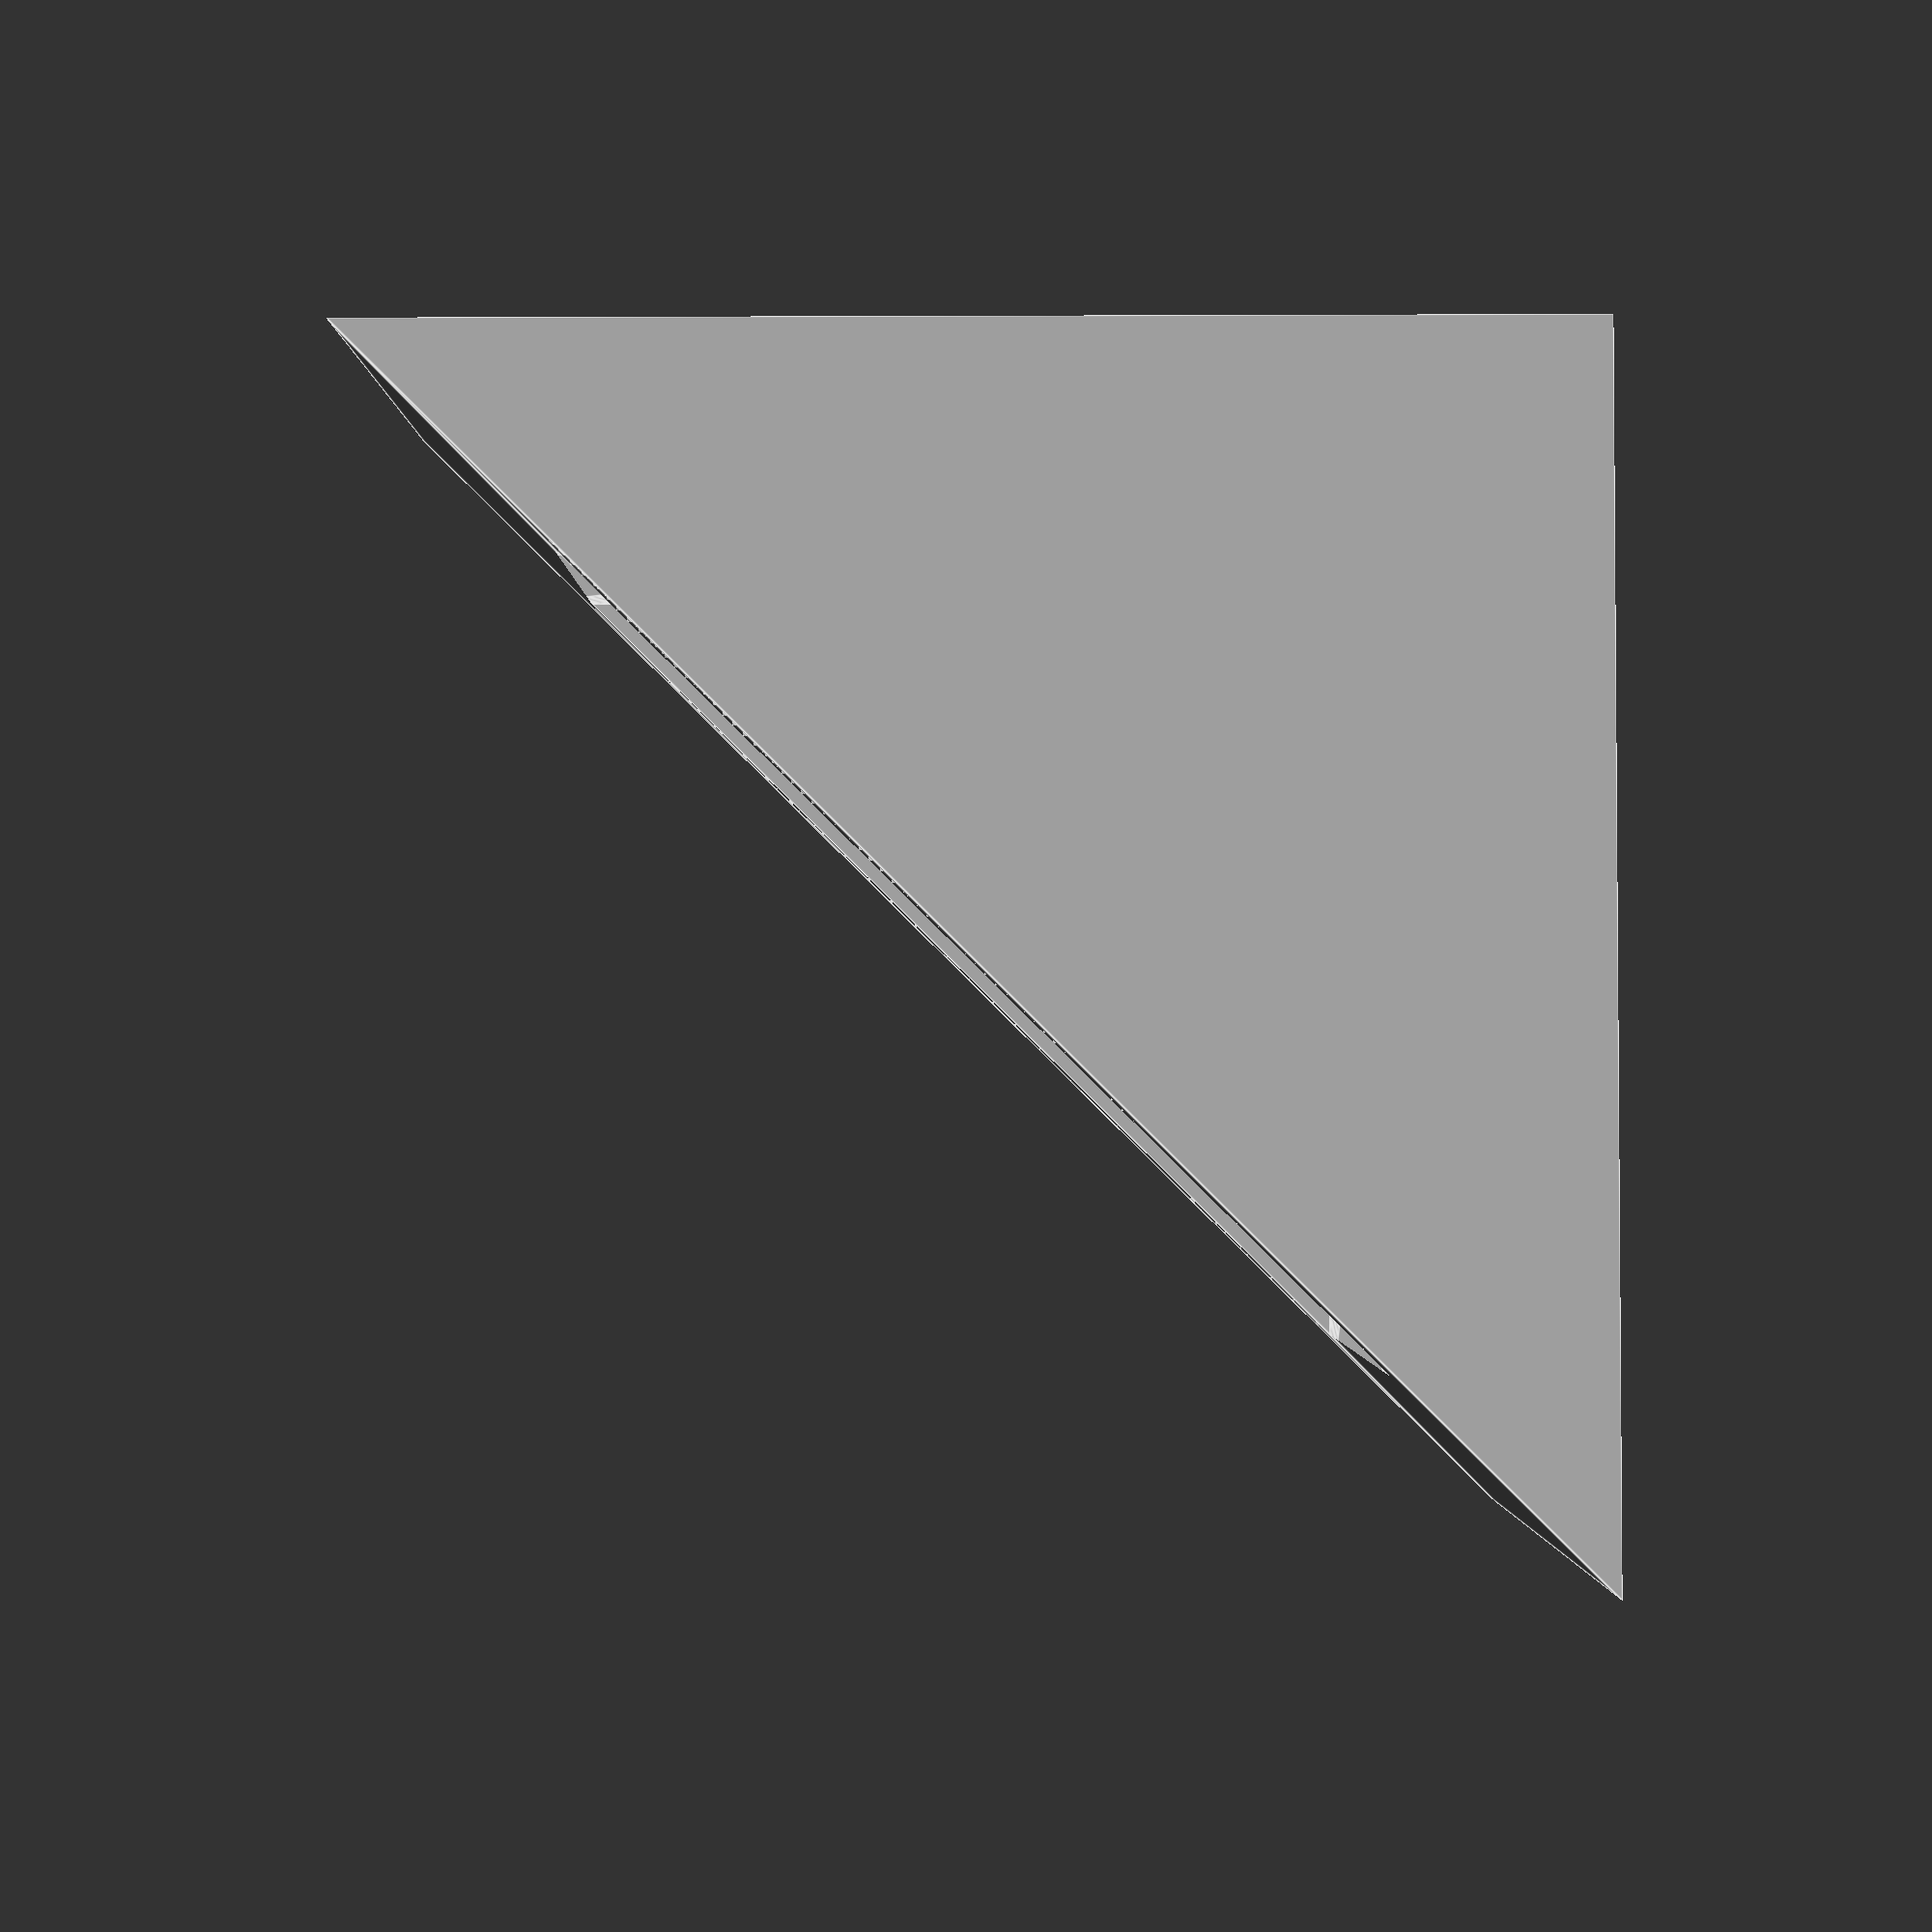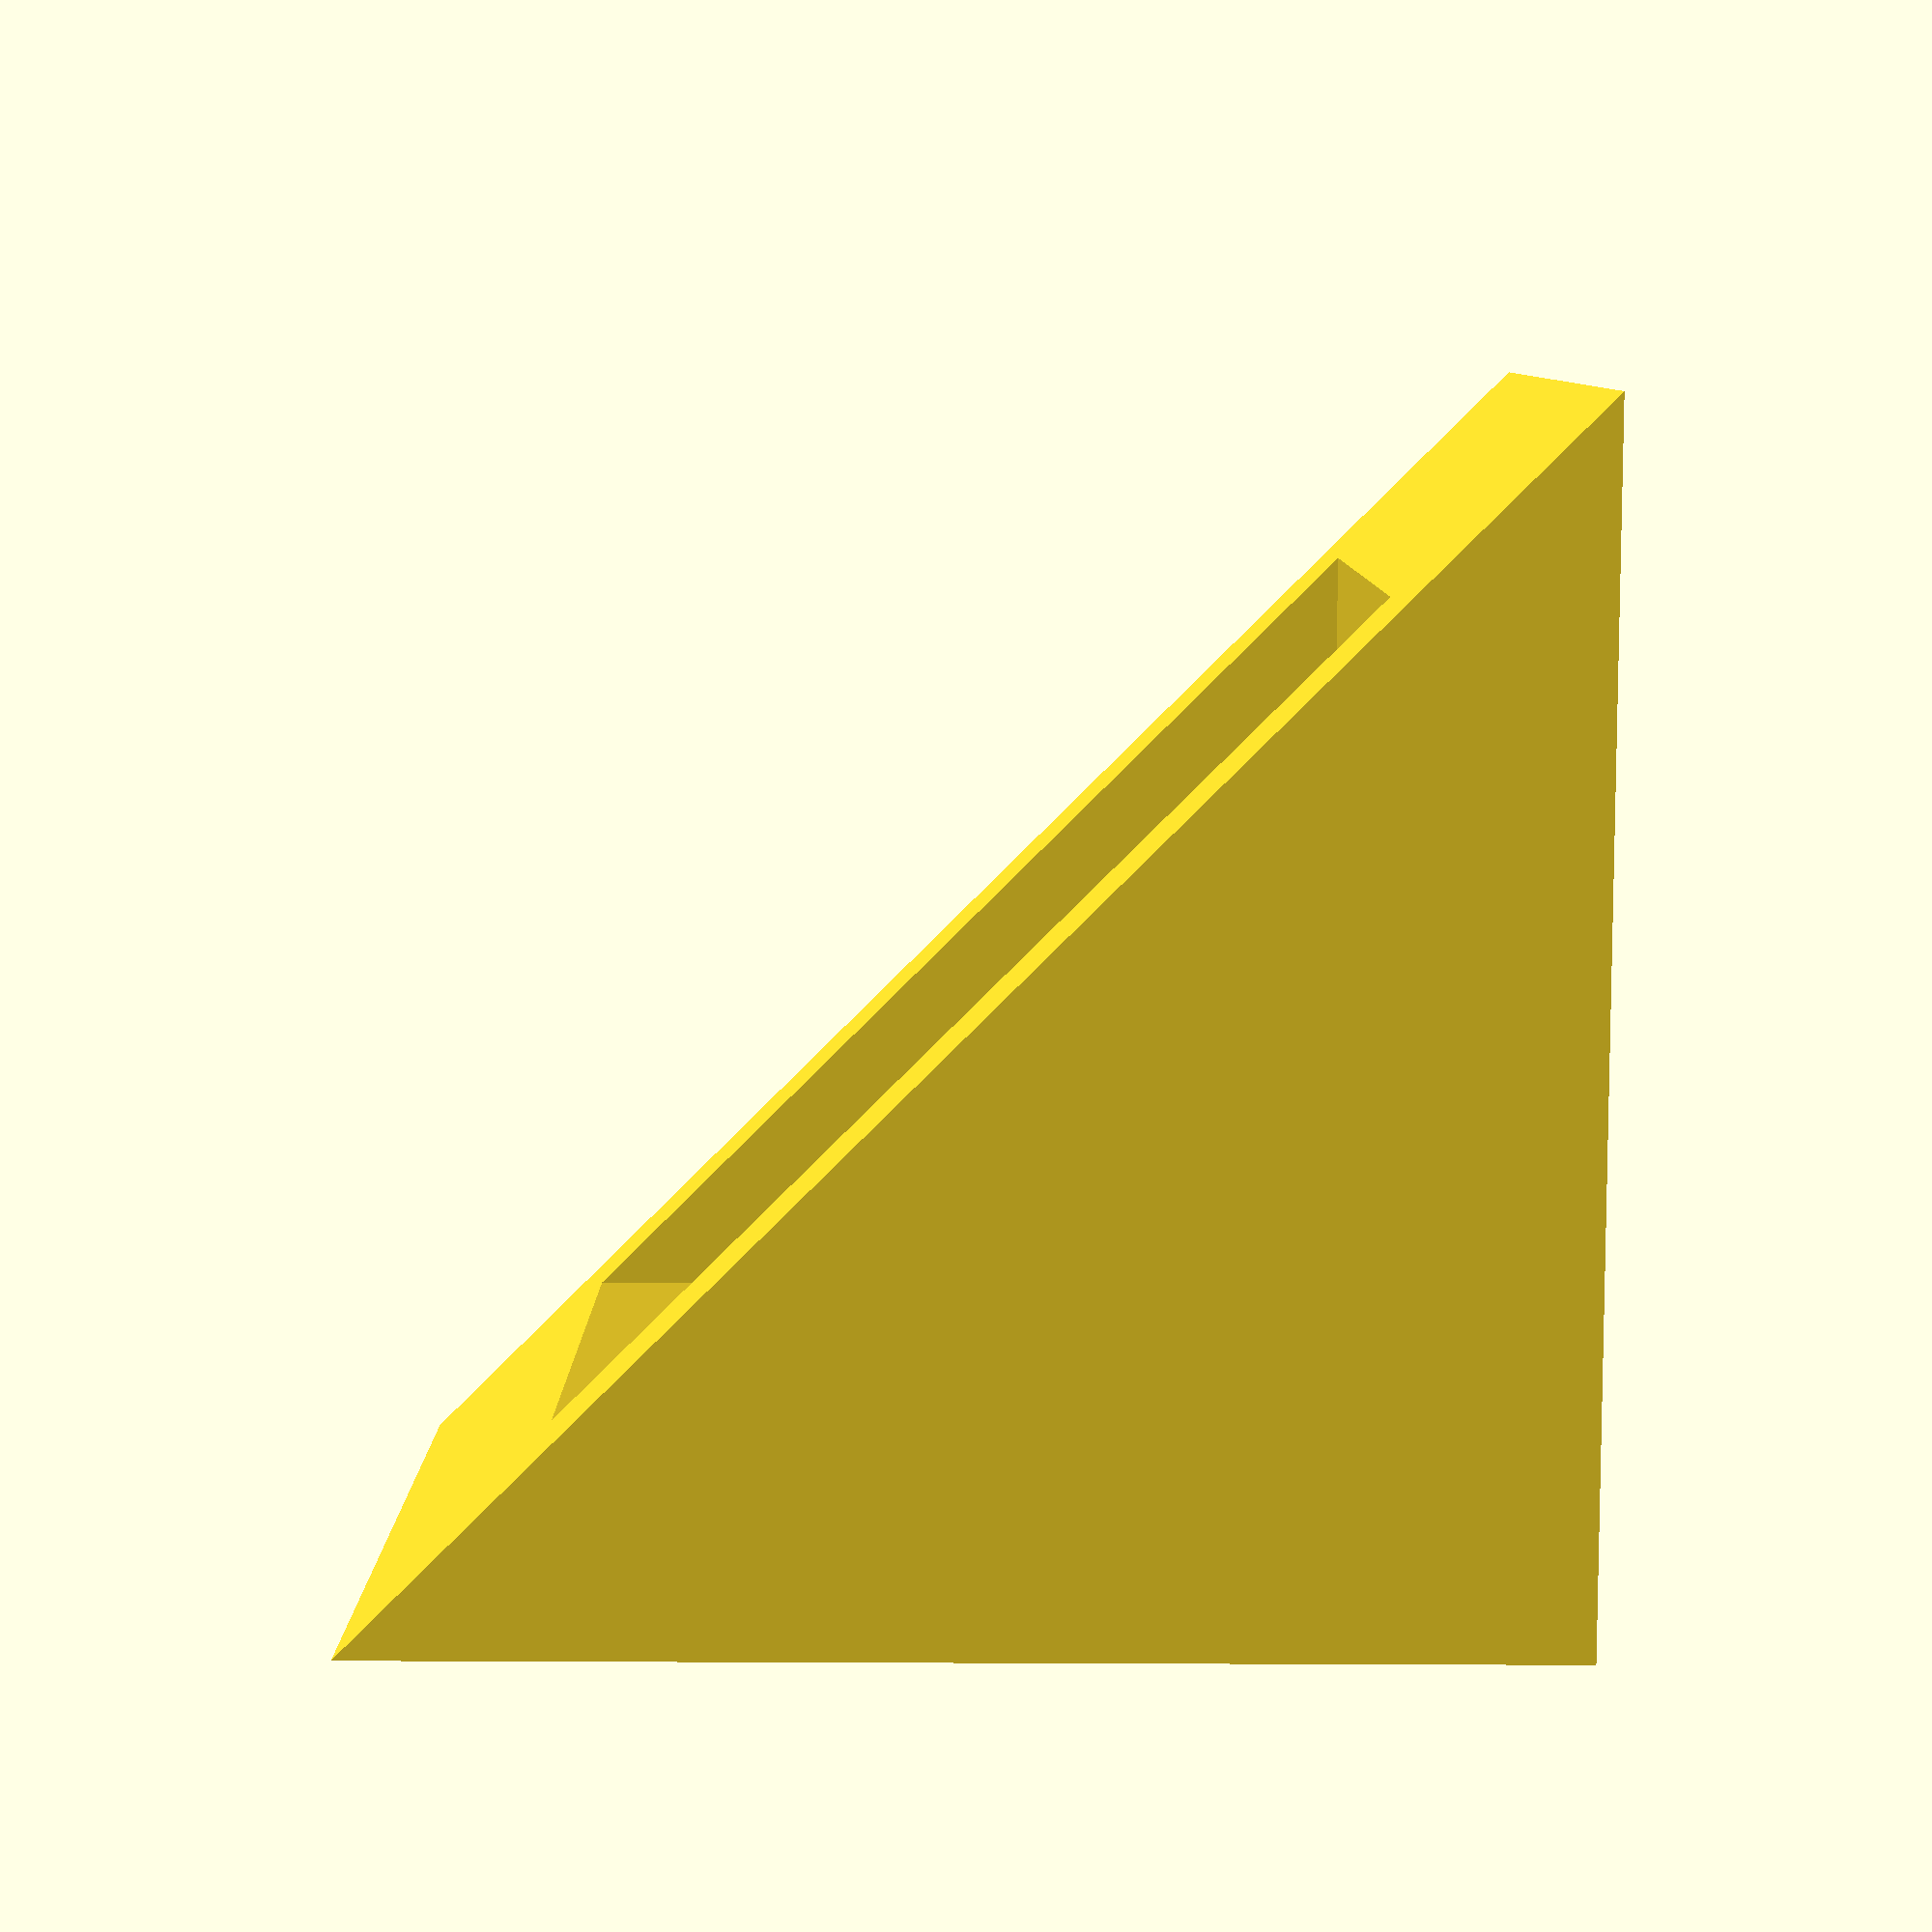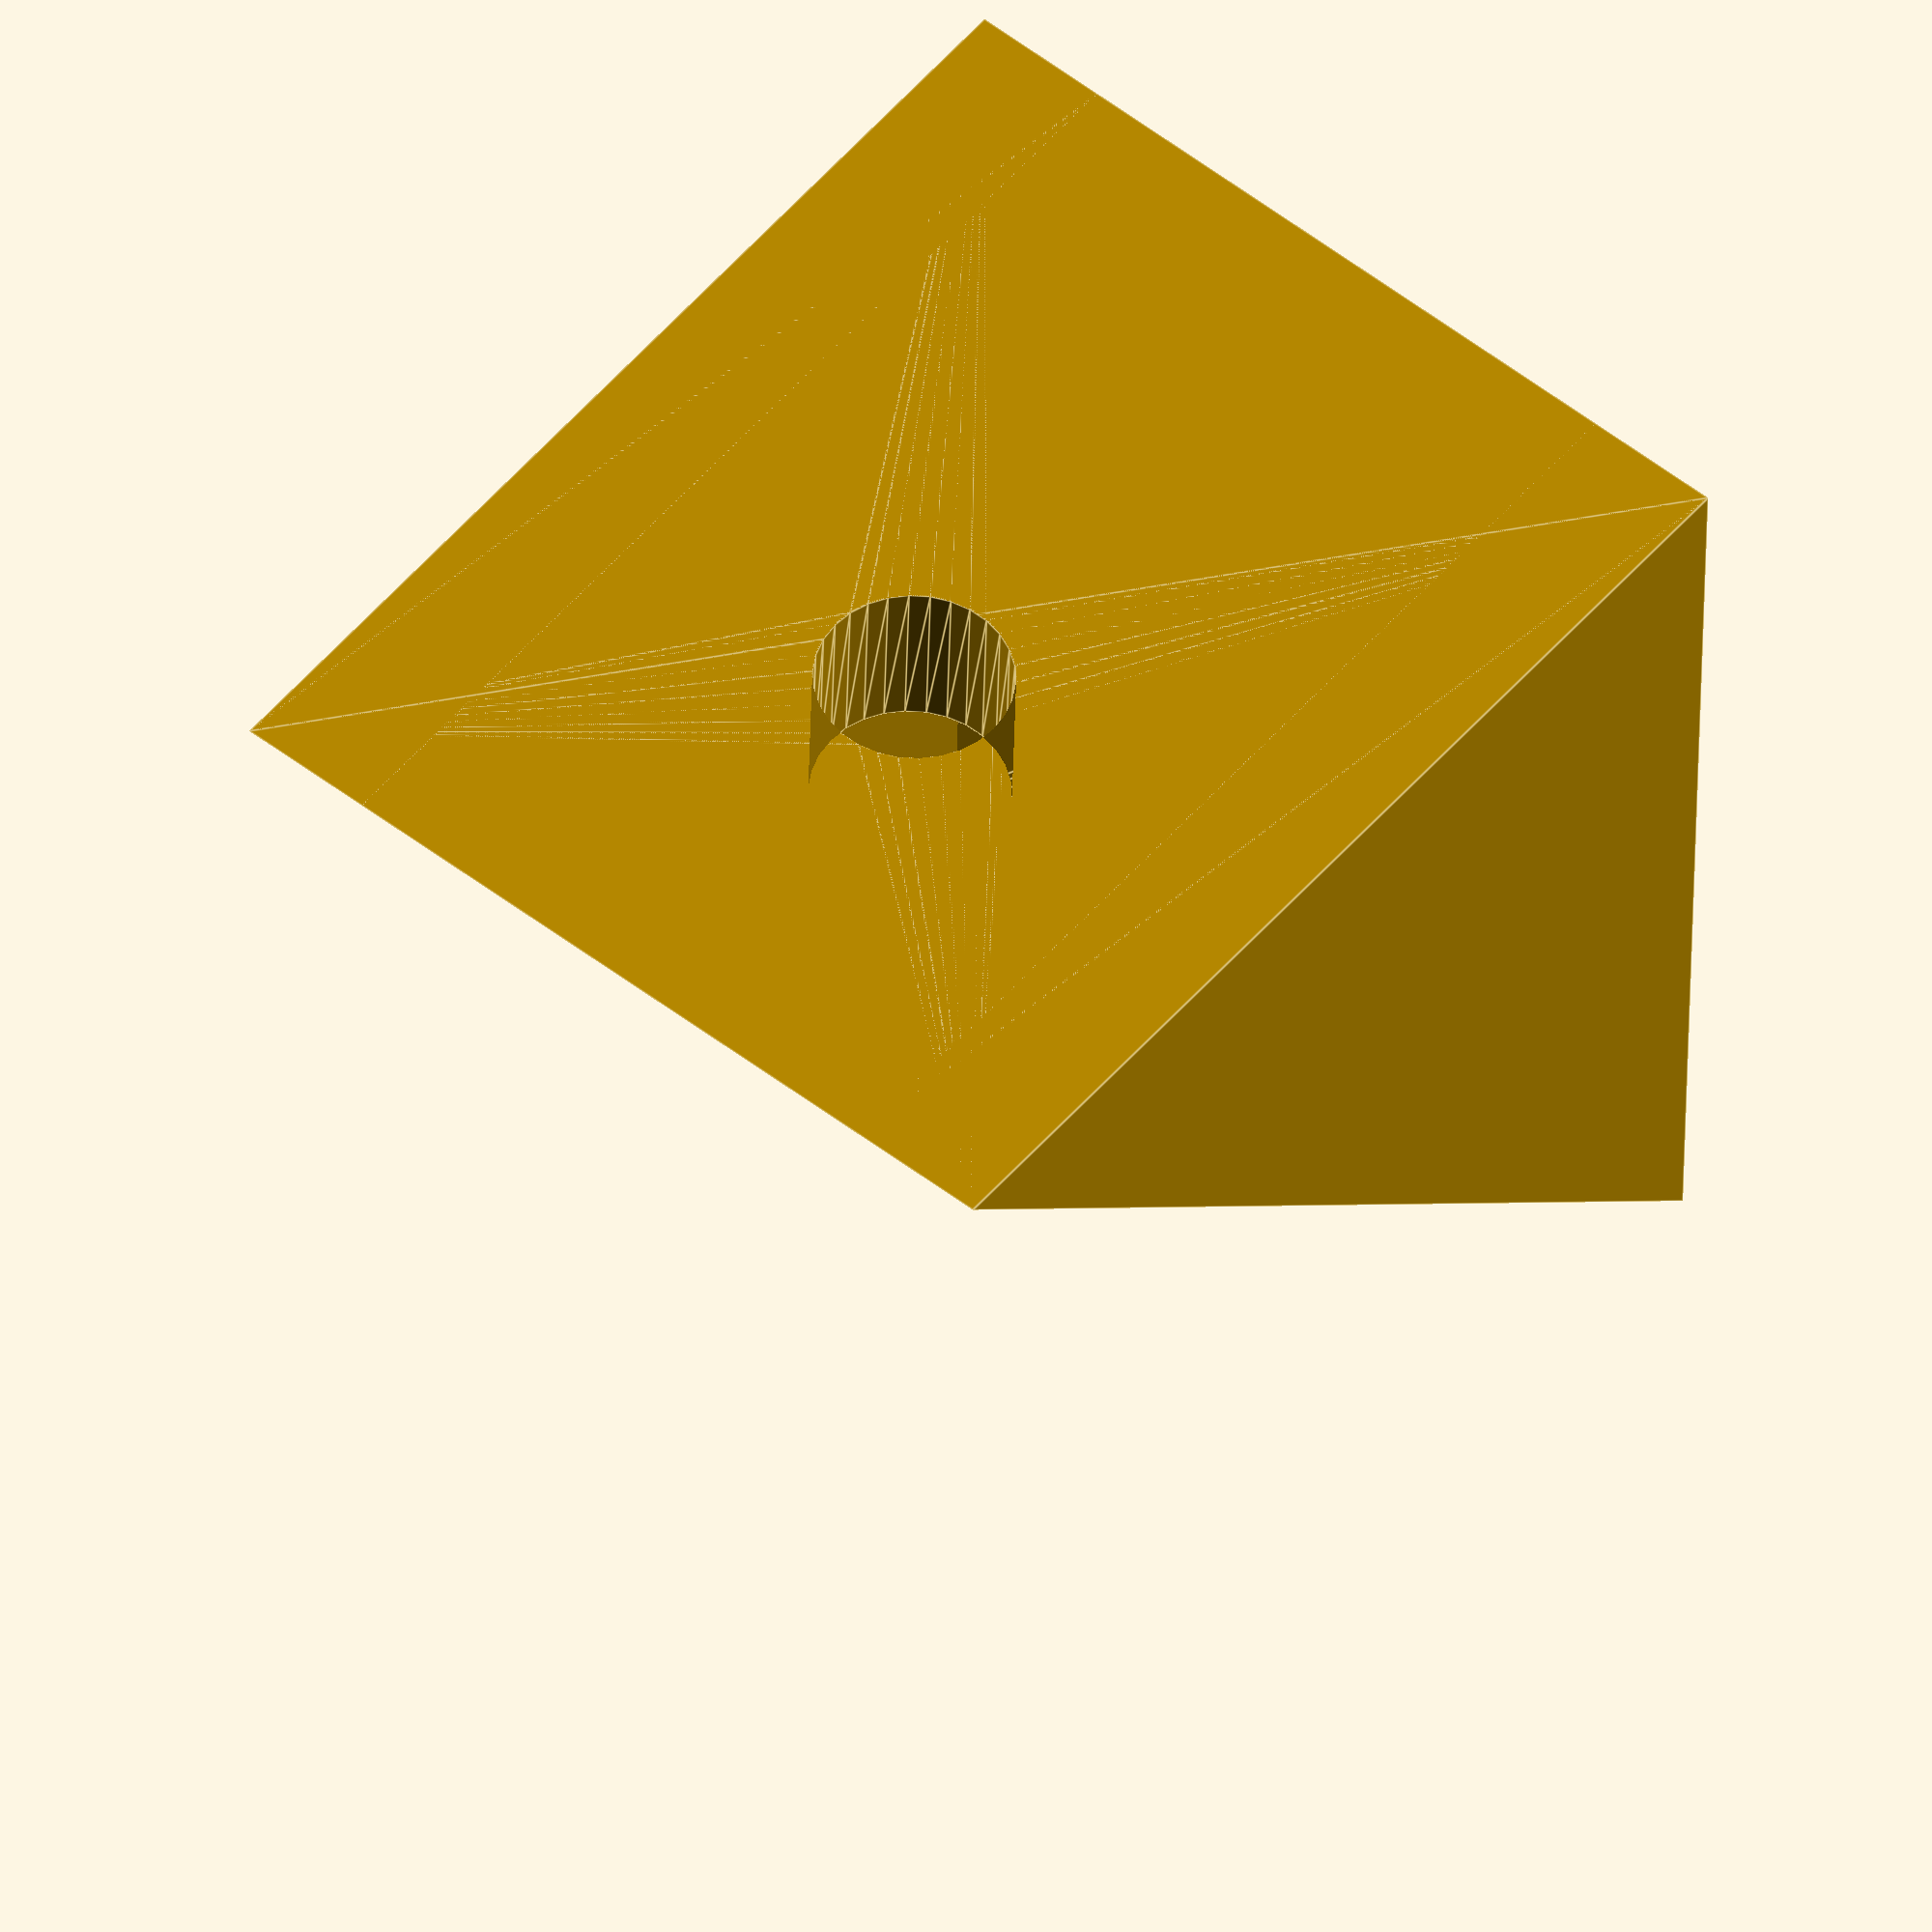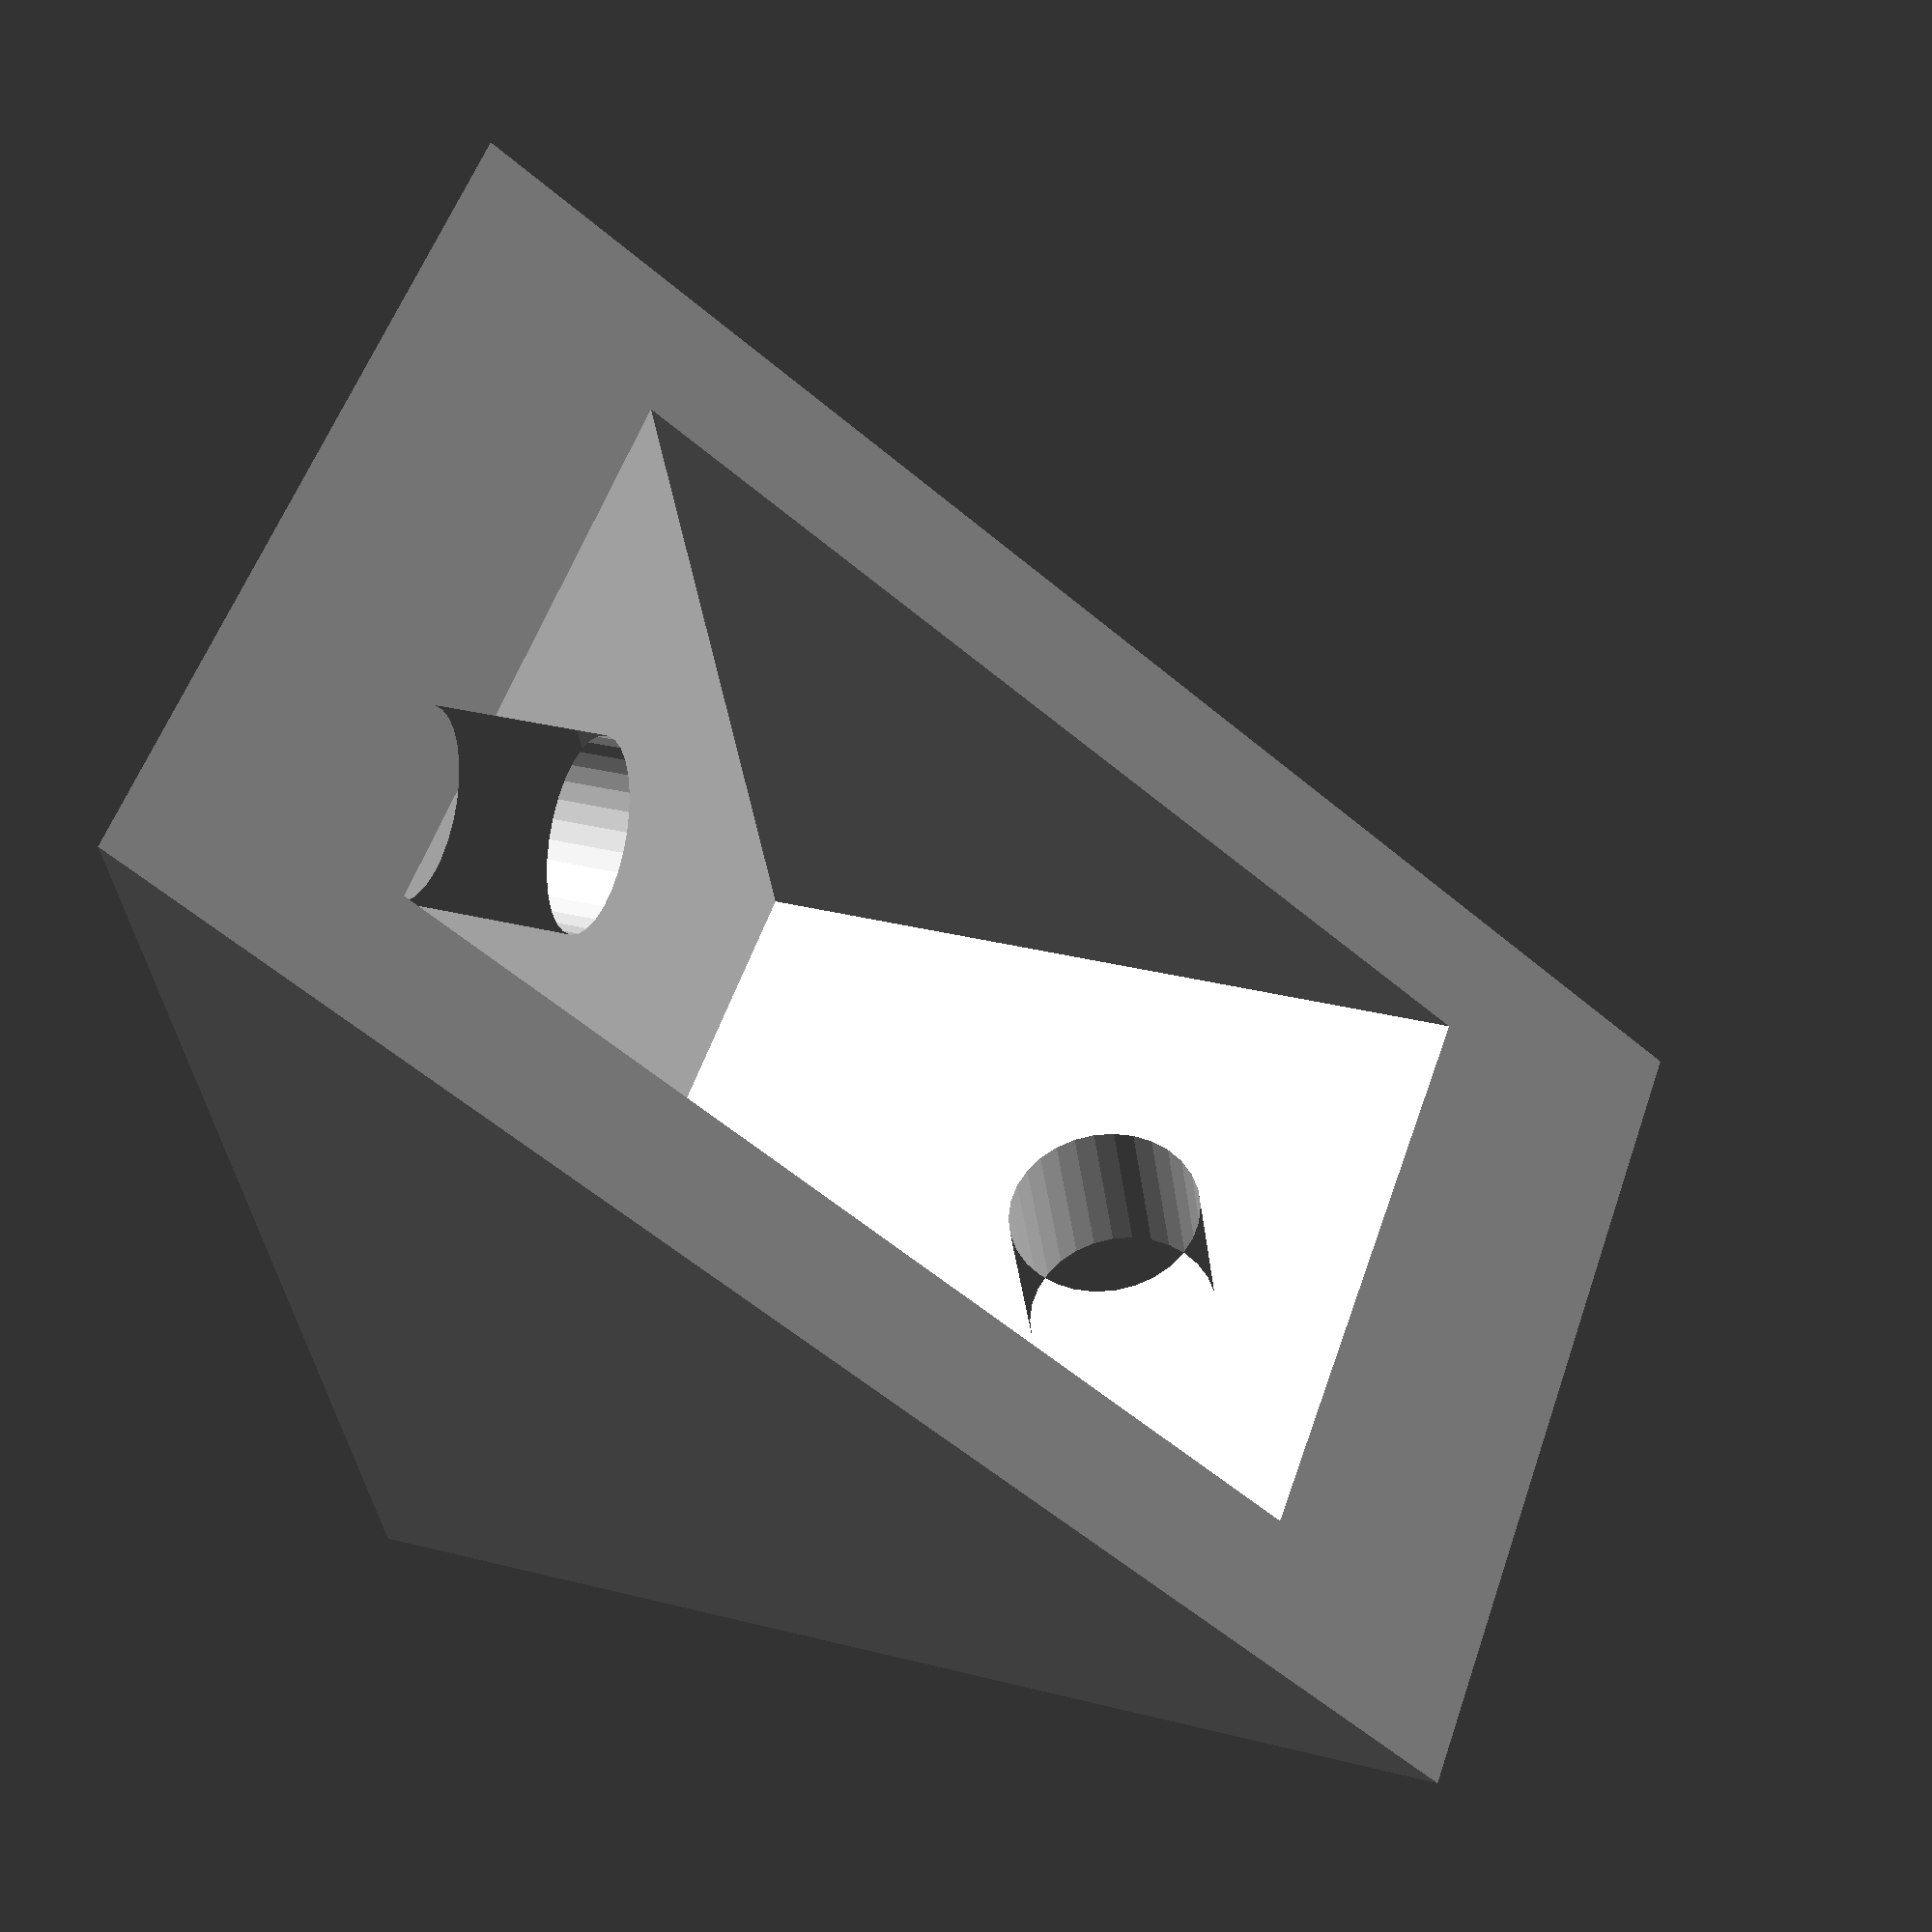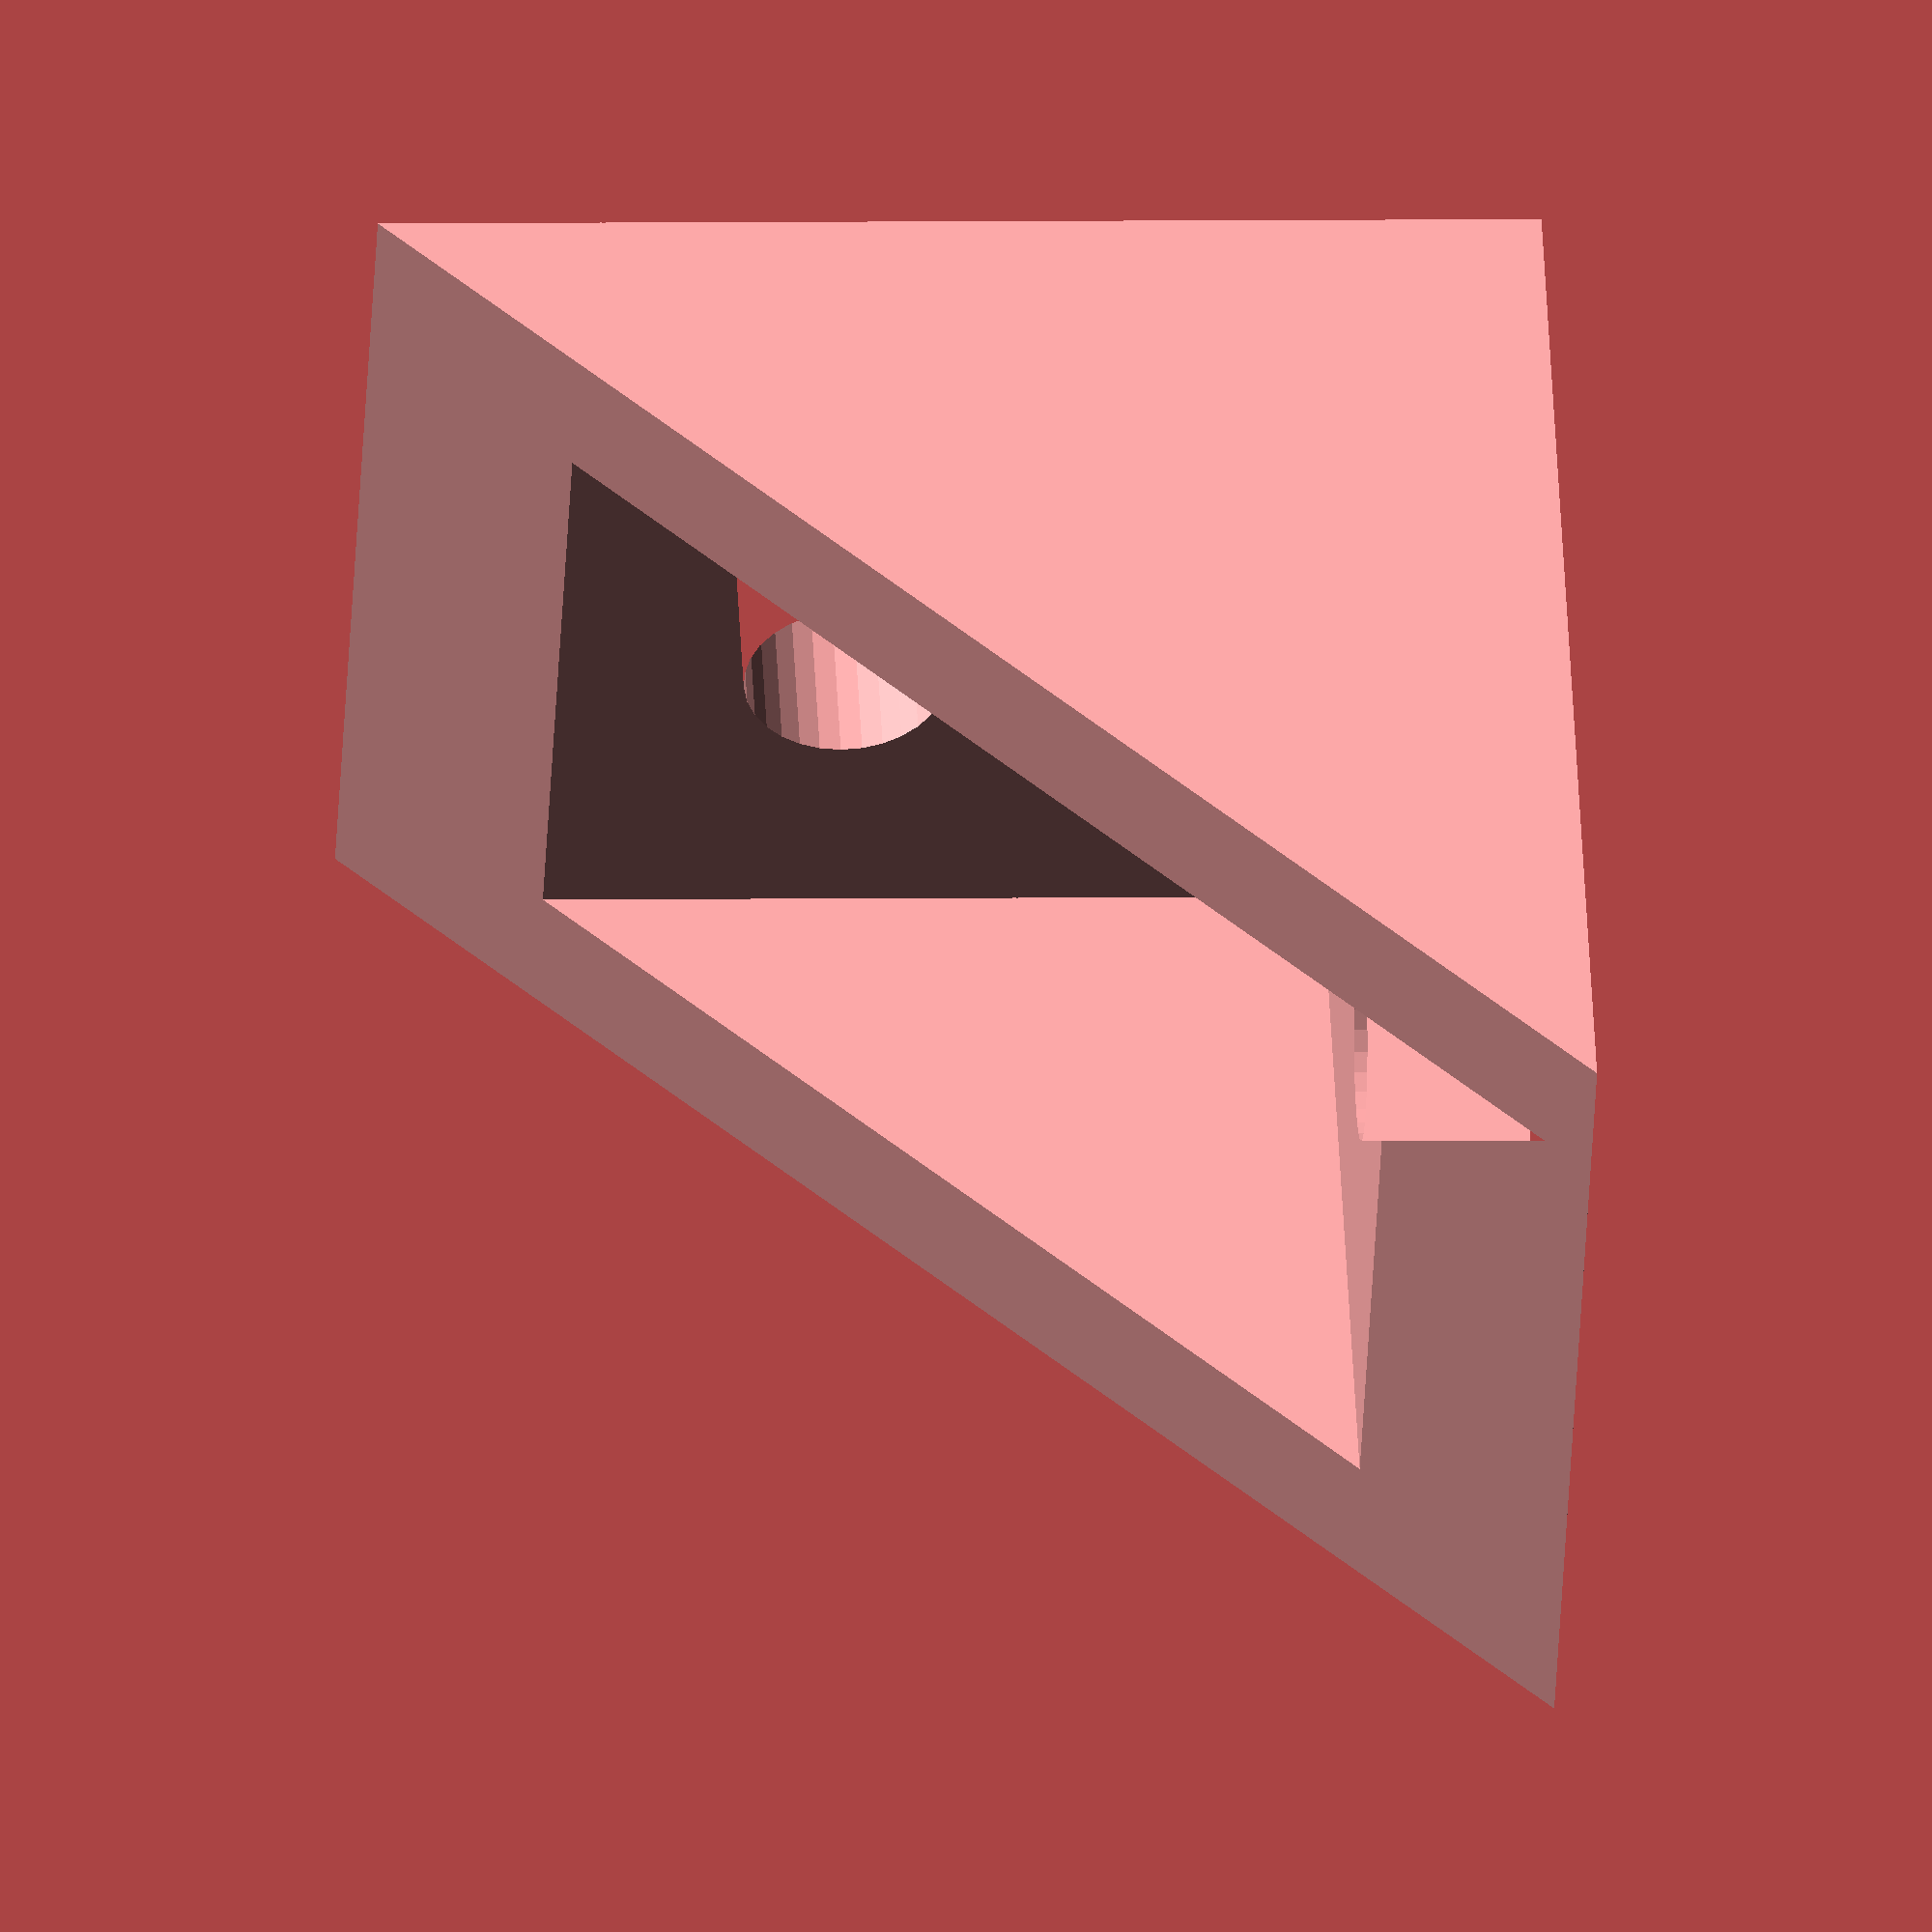
<openscad>
thickness1=2.5;
thickness2=3.3;
hole=3.5;//diameter
$fs=0.1;

module angle_bracket_double()
{
    translate([-30/2,0,0]) intersection()
    {
        union()
        {
            linear_extrude(height=thickness2) translate([0,-20])  
            {
                difference()
                {
                    union()
                    {
                        square([30,20]);
                    }
                    {
                        translate([30/4+thickness1/4,20/2-hole/2]) circle(d=hole);
                        translate([30-(30+thickness1)/4,20/2-hole/2]) circle(d=hole);
                    }
                }
            }
            rotate([90,0,0]) linear_extrude(height=thickness2)
            {
                difference()
                {
                    union()
                    {
                        square([30,20]);
                    }
                    {
                        translate([30/4+thickness1/4,20/2+hole/2]) circle(d=hole);
                        translate([30-(30+thickness1)/4,20/2+hole/2]) circle(d=hole);
                    }
                }
            }
            
            translate([thickness1,0,0]) rotate([0,-90,0])
            linear_extrude(height=thickness1)
            polygon(points = [[0, 0],[0,-20],[20,0]]);

            translate([15,0,0]) rotate([0,-90,0])
            linear_extrude(height=thickness1,center=true)    
            polygon(points = [[0, 0],[0,-20],[20,0]]);

            translate([30,0,0]) rotate([0,-90,0])
            linear_extrude(height=thickness1)
            polygon(points = [[0, 0],[0,-20],[20,0]]);
        }
        
        translate([30,0,0]) rotate([0,-90,0])
        linear_extrude(height=30)
        polygon(points = [[0, 0],[0,-20],[20,0]]);
    }
}

module angle_bracket_simple()
{
    translate([-16/2,0,0]) intersection()
    {
        union()
        {
            linear_extrude(height=thickness2) translate([0,-20])  
            {
                difference()
                {
                    union()
                    {
                        square([16,20]);
                    }
                    {
                        translate([16/2,20/2-hole/2]) circle(d=hole);

                    }
                }
            }
            rotate([90,0,0]) linear_extrude(height=thickness2)
            {
                difference()
                {
                    union()
                    {
                        square([16,20]);
                    }
                    {
                        translate([16/2,20/2+hole/2]) circle(d=hole);
                    }
                }
            }
            
            translate([thickness1,0,0]) rotate([0,-90,0])
            linear_extrude(height=thickness1)
            polygon(points = [[0, 0],[0,-20],[20,0]]);

            translate([16,0,0]) rotate([0,-90,0])
            linear_extrude(height=thickness1)    
            polygon(points = [[0, 0],[0,-20],[20,0]]);

        }
        
        translate([16,0,0]) rotate([0,-90,0])
        linear_extrude(height=16)
        polygon(points = [[0, 0],[0,-20],[20,0]]);
    }
}
angle_bracket_simple();
*angle_bracket_double();


</openscad>
<views>
elev=342.9 azim=342.2 roll=89.0 proj=p view=edges
elev=270.7 azim=98.7 roll=90.2 proj=p view=wireframe
elev=128.1 azim=181.6 roll=140.9 proj=o view=edges
elev=218.6 azim=108.8 roll=172.6 proj=p view=solid
elev=356.8 azim=313.9 roll=86.2 proj=o view=wireframe
</views>
